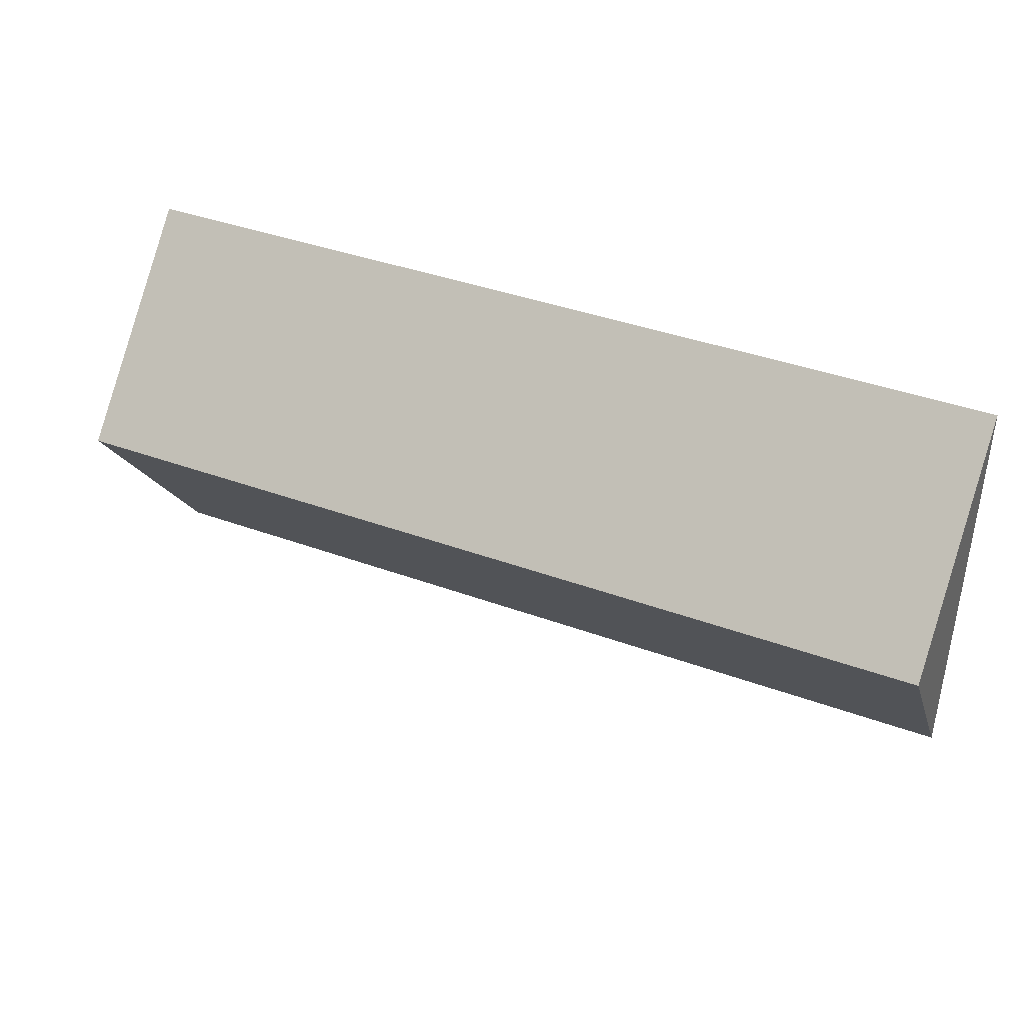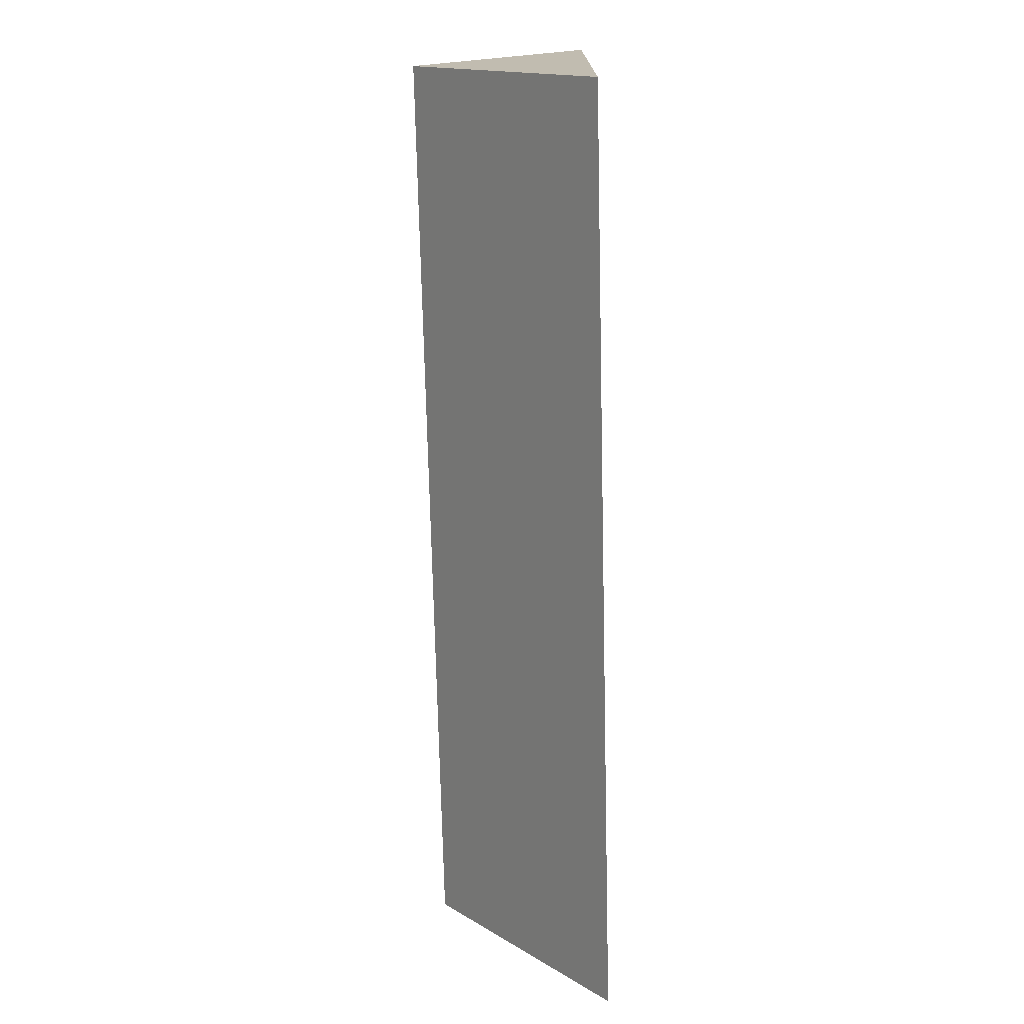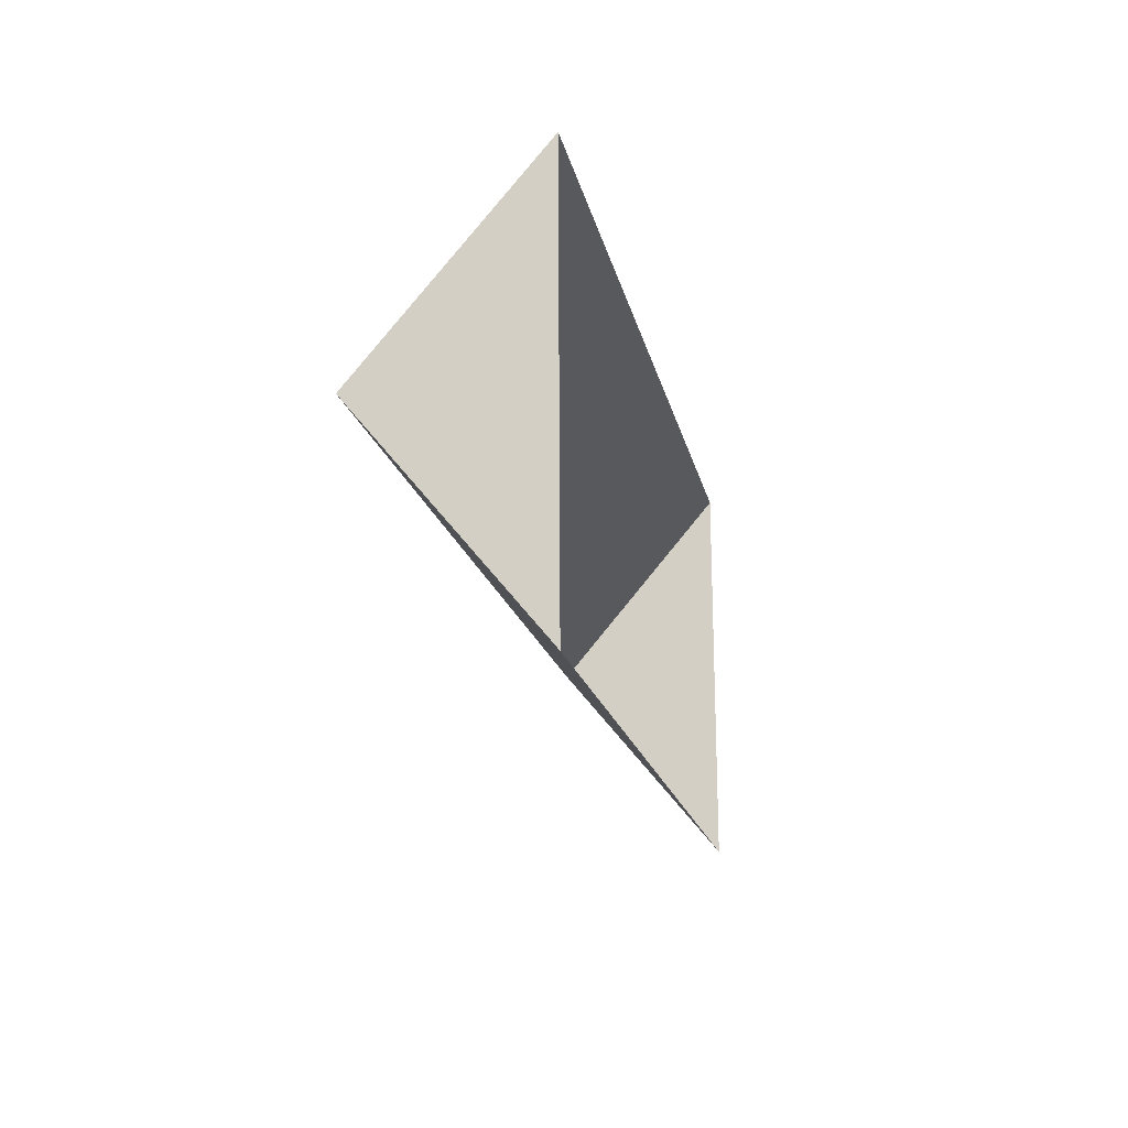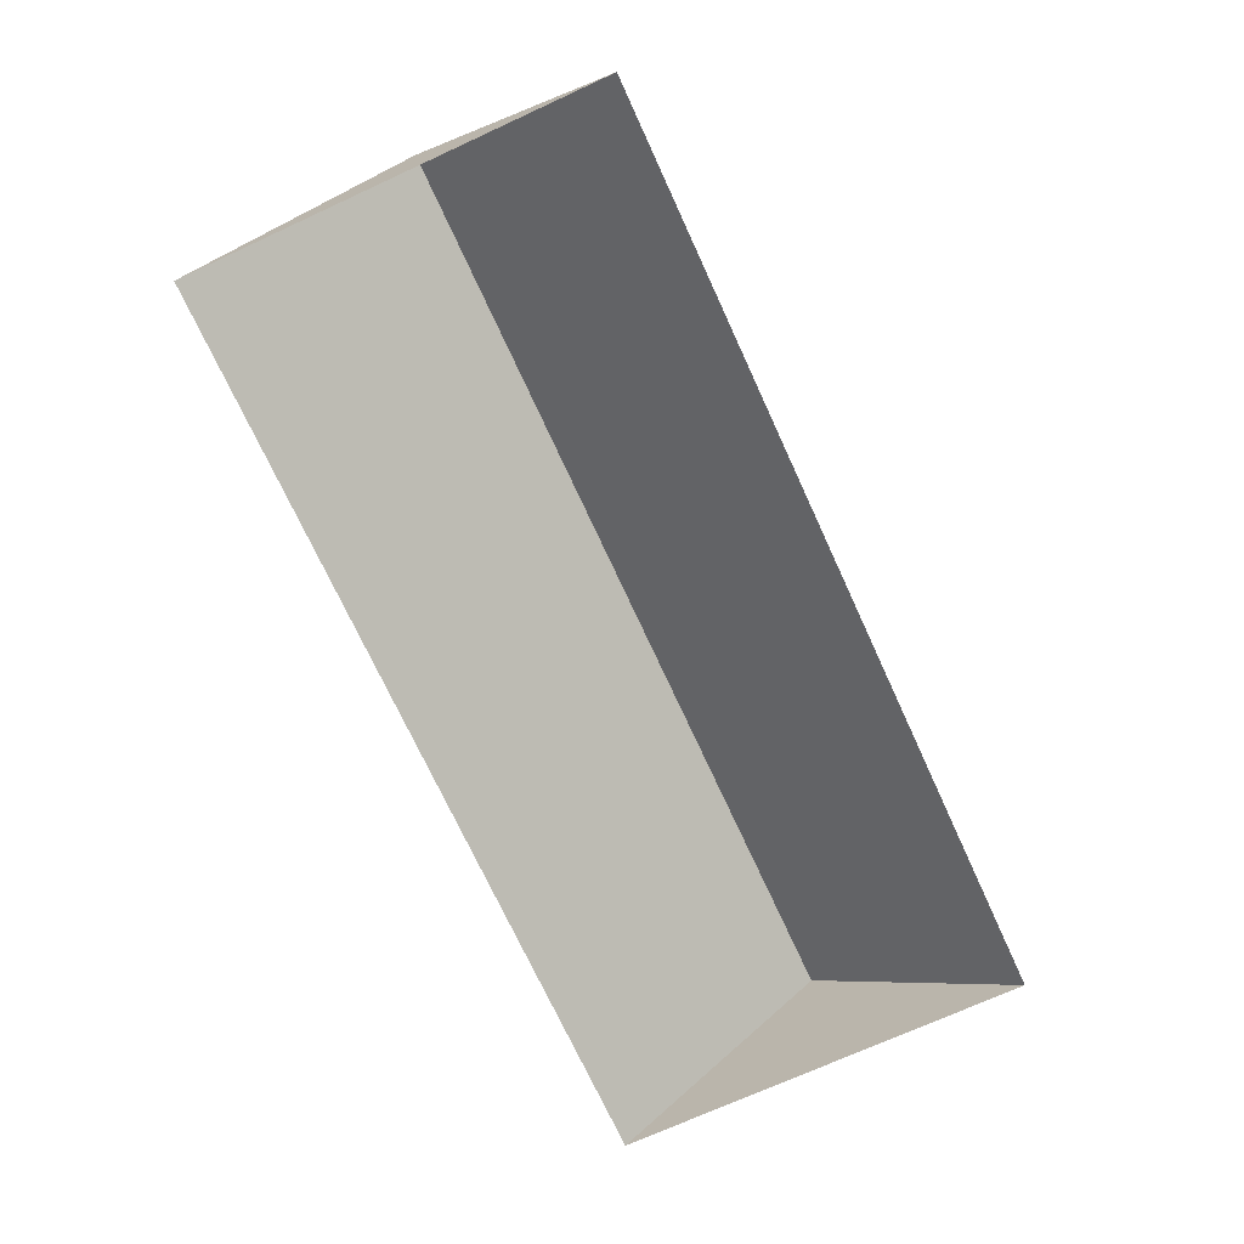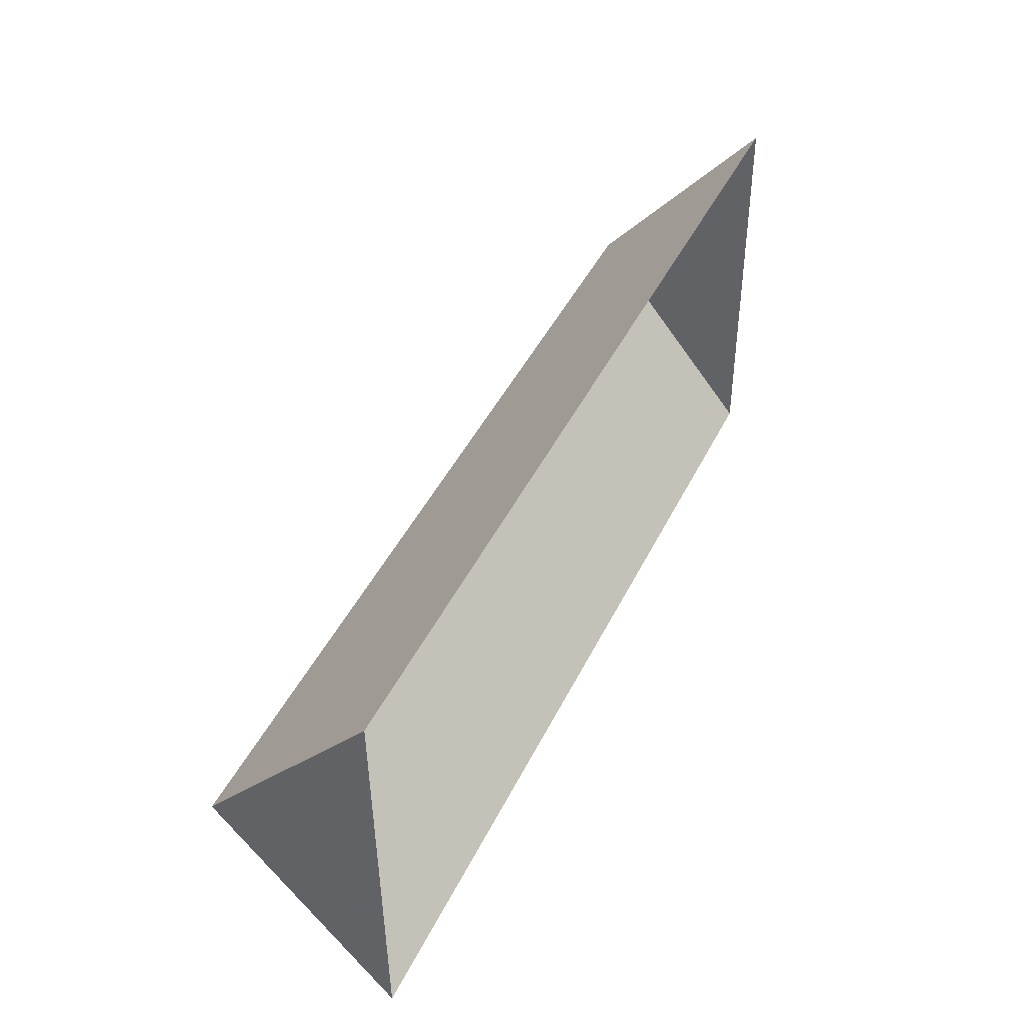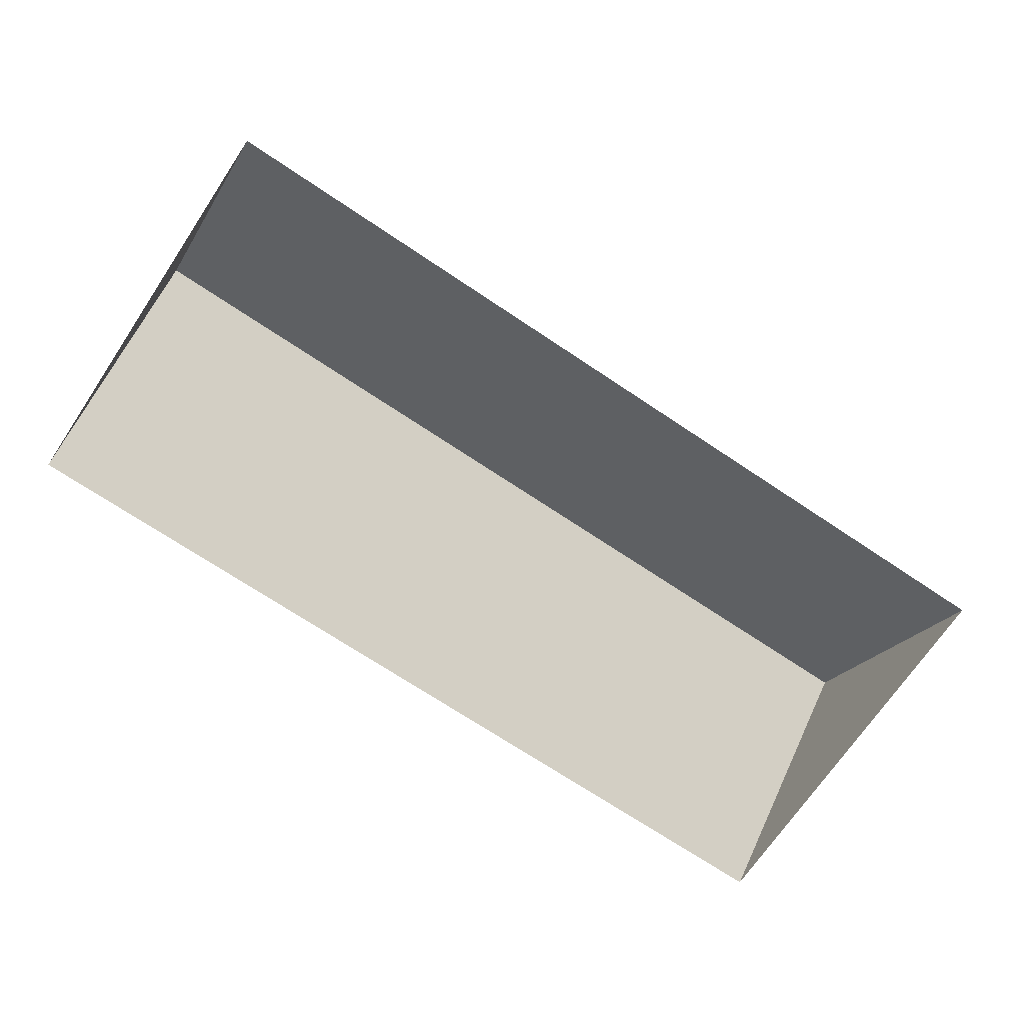
<metadata>
{"format":"obj","ext":"obj","renderer":"f3d","projection":"perspective","resolution":1024,"background":"white","views":[{"elev":35.7,"azim":-155.3,"up":"+Z"},{"elev":-74.5,"azim":-88.6,"up":"+Z"},{"elev":-18.2,"azim":-78.9,"up":"+Z"},{"elev":-72.1,"azim":-66.7,"up":"+Y"},{"elev":44.0,"azim":-64.8,"up":"+Z"},{"elev":-70.5,"azim":-35.2,"up":"+Y"}]}
</metadata>
<code>
o BK39_500_018027_0063_roof
v 19.57 75 -17.31
v 391.5 75 -8.315
v 393.4 145 -90.36
v 21.45 144.8 -99.13
v 395.3 75 -175.8
v 23.42 75 -184.3
v 19.57 0 -17.31
v 391.5 0 -8.315
v 395.3 0 -175.8
v 23.42 0 -184.3
f 6 5 3 4
f 1 4 3 2
f 2 3 5
f 6 4 1

</code>
